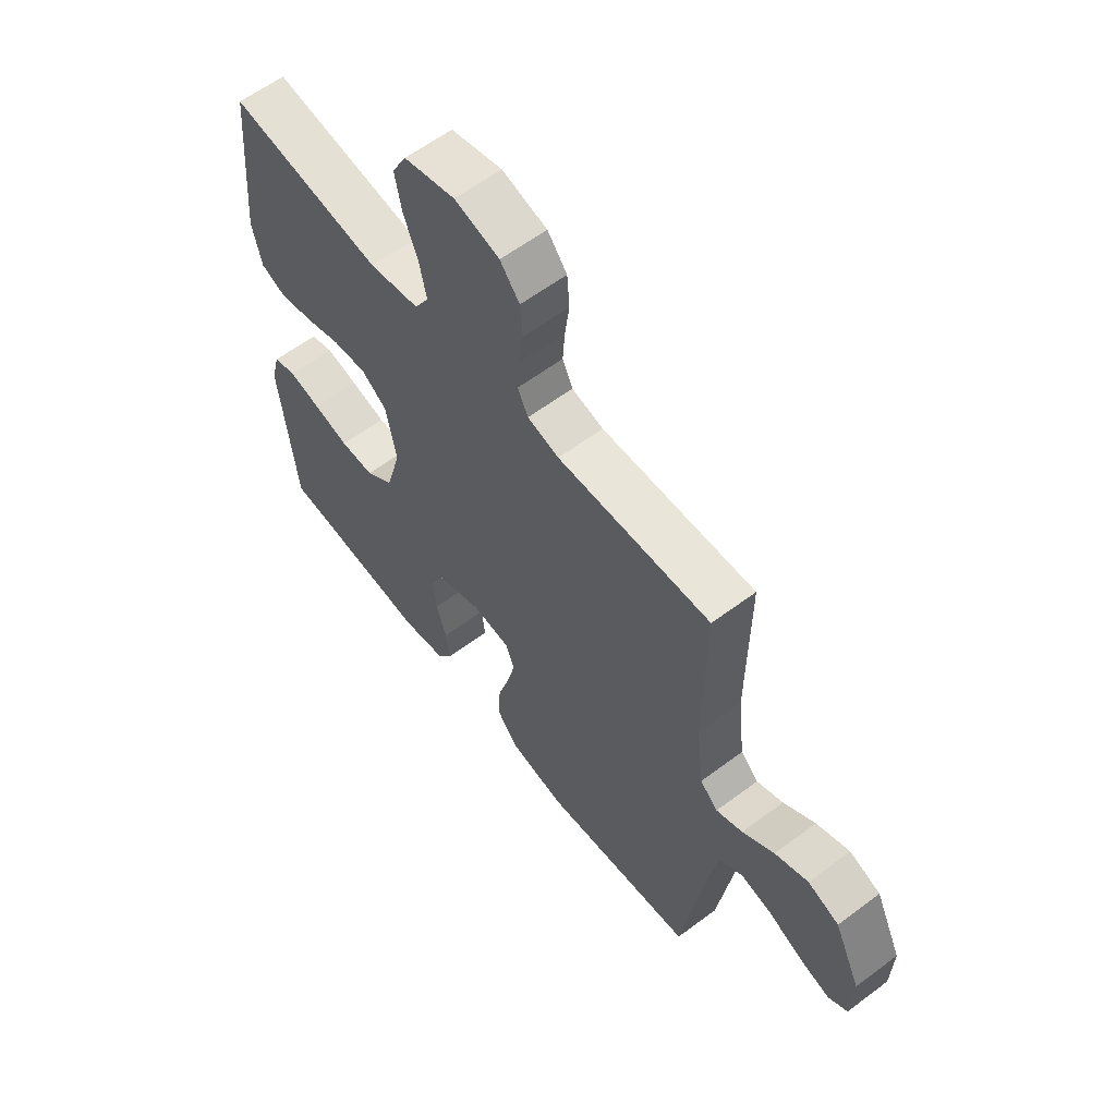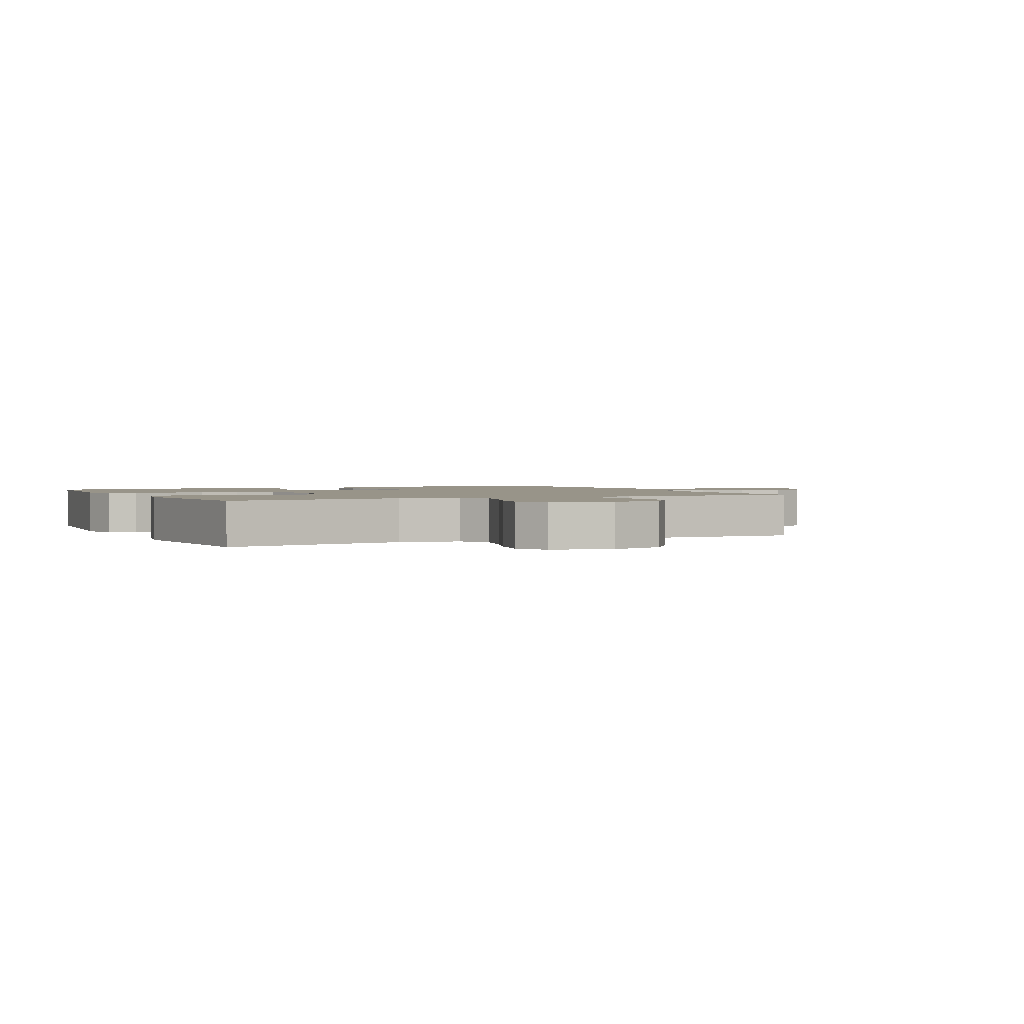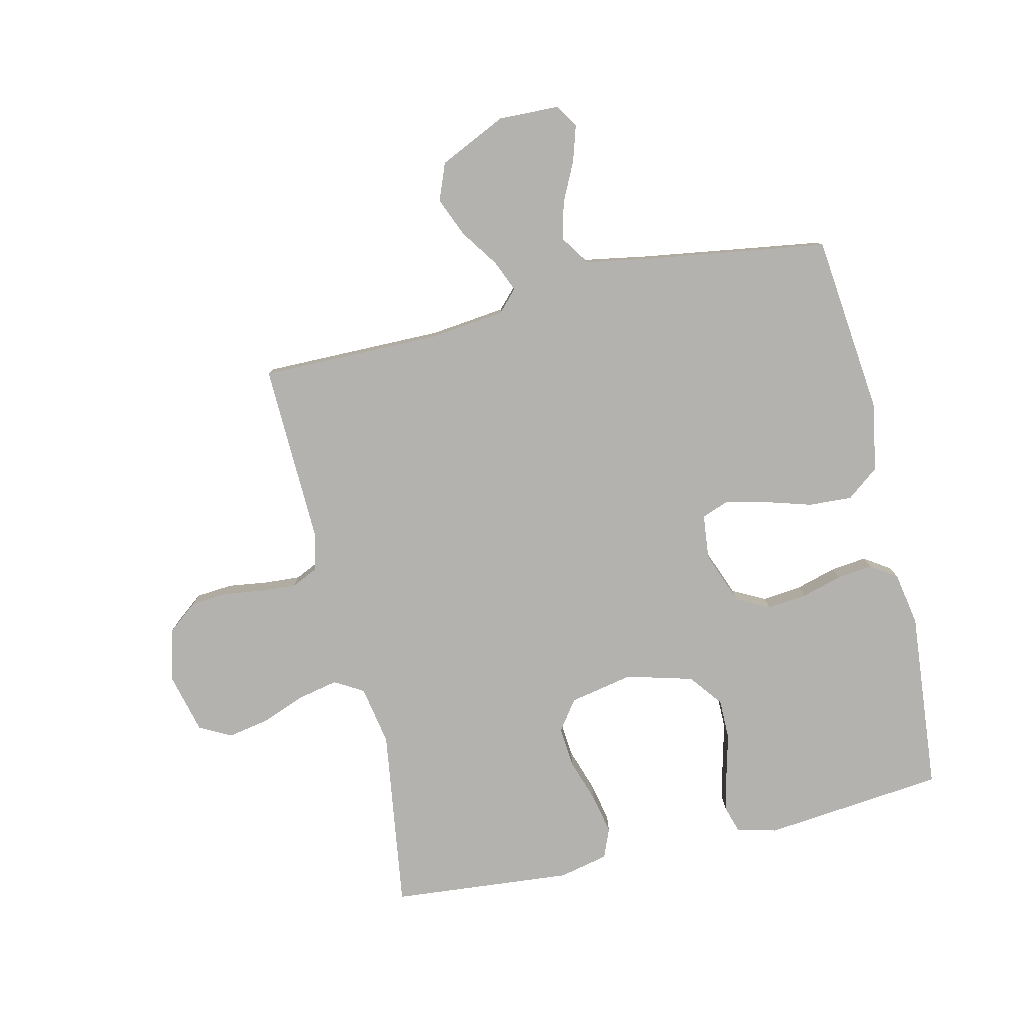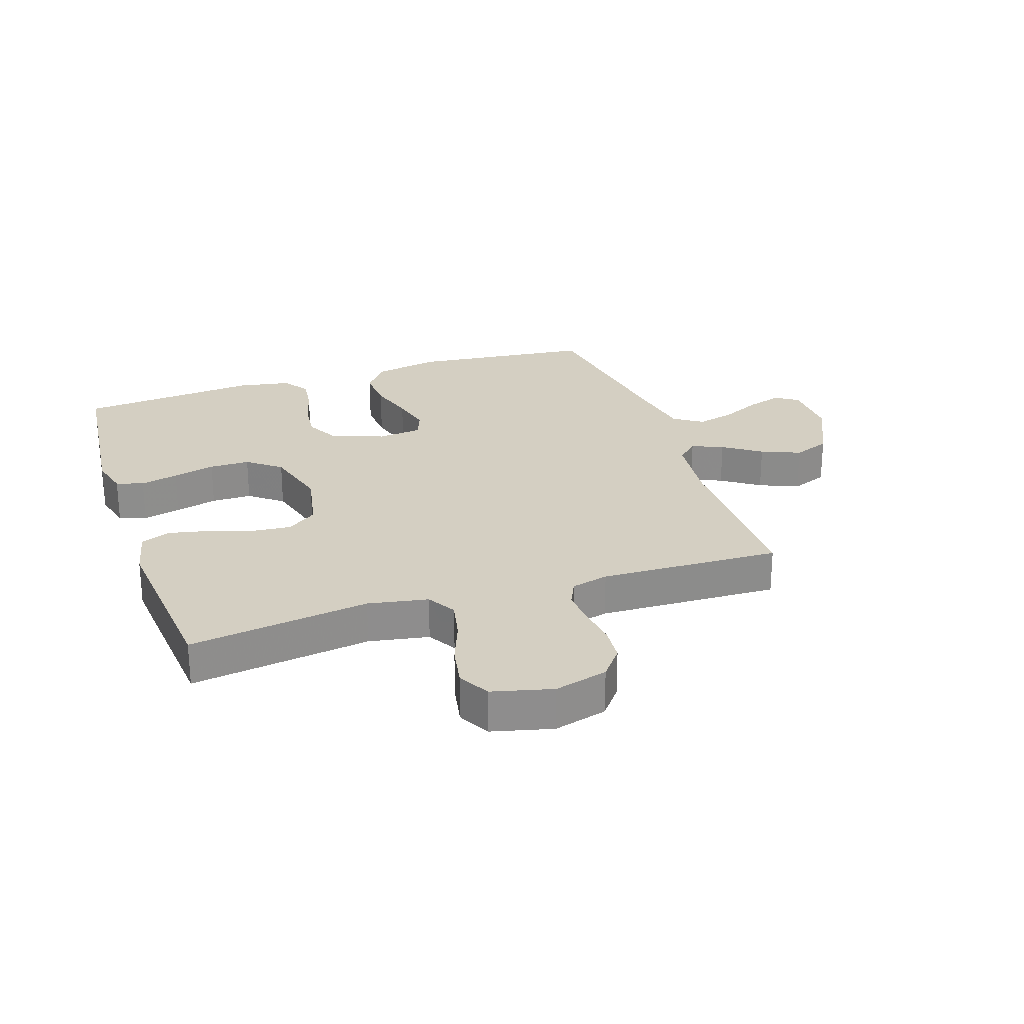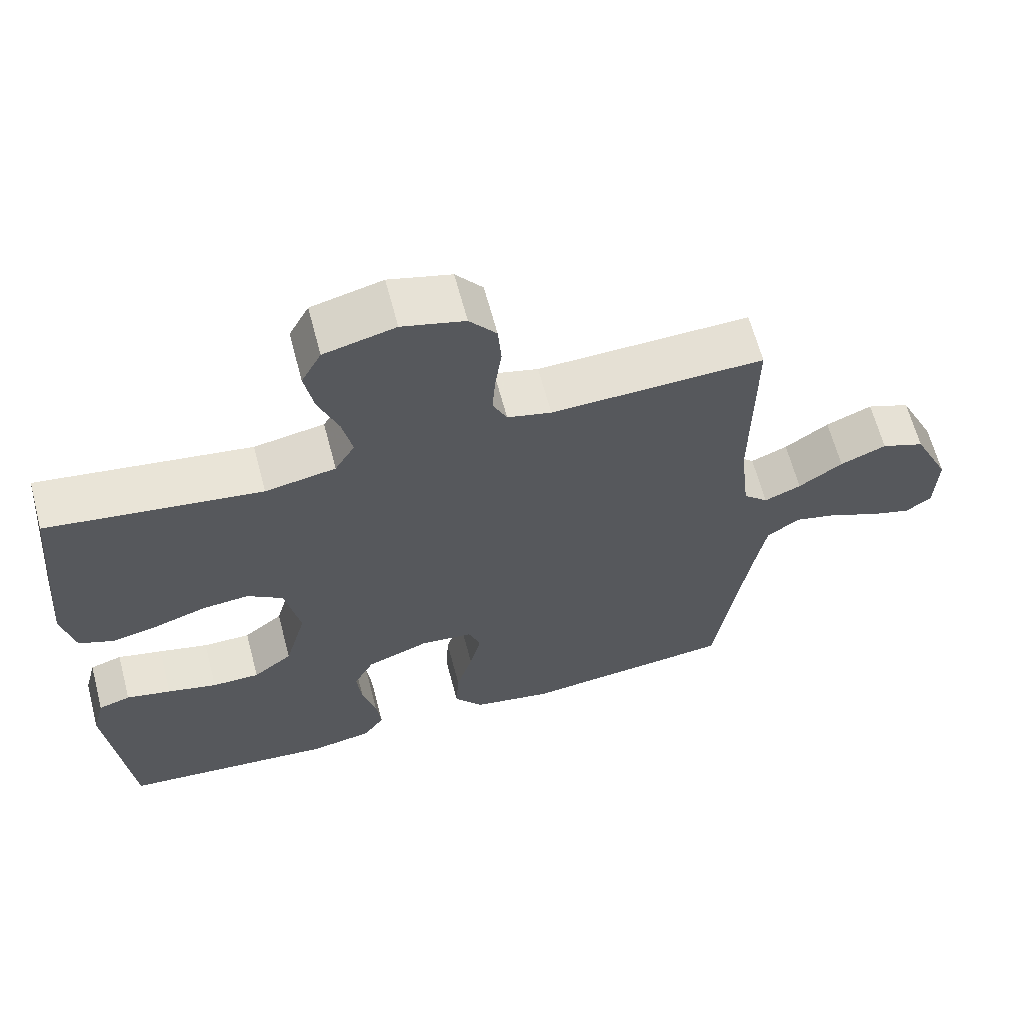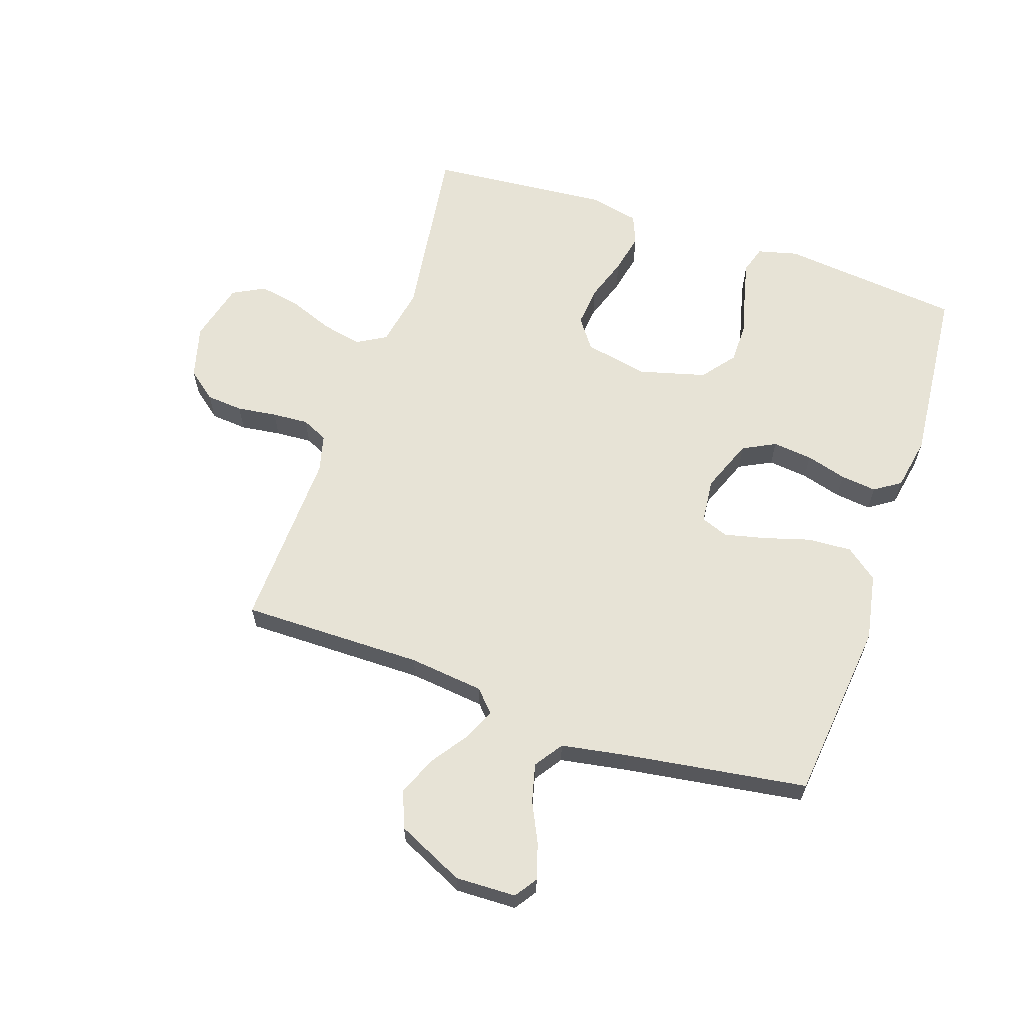
<metadata>
{"format":"obj","ext":"obj","renderer":"f3d","projection":"perspective","resolution":1024,"background":"white","views":[{"elev":60.3,"azim":52.5,"up":"+Z"},{"elev":1.7,"azim":-25.8,"up":"+Y"},{"elev":-79.7,"azim":103.1,"up":"+Y"},{"elev":25.7,"azim":-18.5,"up":"+Y"},{"elev":64.0,"azim":-14.8,"up":"+Z"},{"elev":62.7,"azim":108.9,"up":"+Y"}]}
</metadata>
<code>
v -0.5 0.07 -0.5
v -0.531 0.07 -0.2
v -0.514 0.07 -0.134
v -0.469 0.07 -0.12
v -0.406 0.07 -0.135
v -0.336 0.07 -0.153
v -0.269 0.07 -0.153
v -0.214 0.07 -0.11
v -0.184 0.07 0
v -0.205 0.07 0.106
v -0.255 0.07 0.142
v -0.322 0.07 0.136
v -0.394 0.07 0.112
v -0.46 0.07 0.098
v -0.509 0.07 0.118
v -0.527 0.07 0.2
v -0.5 0.07 0.5
v -0.2 0.07 0.457
v -0.101 0.07 0.475
v -0.073 0.07 0.523
v -0.087 0.07 0.589
v -0.115 0.07 0.662
v -0.128 0.07 0.731
v -0.1 0.07 0.784
v 0 0.07 0.809
v 0.088 0.07 0.785
v 0.126 0.07 0.737
v 0.131 0.07 0.676
v 0.122 0.07 0.61
v 0.118 0.07 0.55
v 0.138 0.07 0.507
v 0.2 0.07 0.491
v 0.5 0.07 0.5
v 0.498 0.07 0.2
v 0.512 0.07 0.076
v 0.547 0.07 0.043
v 0.599 0.07 0.065
v 0.661 0.07 0.108
v 0.726 0.07 0.135
v 0.787 0.07 0.111
v 0.839 0.07 0
v 0.836 0.07 -0.1
v 0.799 0.07 -0.125
v 0.74 0.07 -0.107
v 0.674 0.07 -0.075
v 0.611 0.07 -0.059
v 0.564 0.07 -0.091
v 0.545 0.07 -0.2
v 0.5 0.07 -0.5
v 0.2 0.07 -0.532
v 0.089 0.07 -0.511
v 0.048 0.07 -0.458
v 0.052 0.07 -0.386
v 0.075 0.07 -0.309
v 0.091 0.07 -0.241
v 0.074 0.07 -0.196
v 0 0.07 -0.188
v -0.088 0.07 -0.222
v -0.116 0.07 -0.276
v -0.109 0.07 -0.342
v -0.09 0.07 -0.409
v -0.083 0.07 -0.469
v -0.112 0.07 -0.512
v -0.2 0.07 -0.528
v -0.5 0 -0.5
v -0.531 0 -0.2
v -0.514 0 -0.134
v -0.469 0 -0.12
v -0.406 0 -0.135
v -0.336 0 -0.153
v -0.269 0 -0.153
v -0.214 0 -0.11
v -0.184 0 0
v -0.205 0 0.106
v -0.255 0 0.142
v -0.322 0 0.136
v -0.394 0 0.112
v -0.46 0 0.098
v -0.509 0 0.118
v -0.527 0 0.2
v -0.5 0 0.5
v -0.2 0 0.457
v -0.101 0 0.475
v -0.073 0 0.523
v -0.087 0 0.589
v -0.115 0 0.662
v -0.128 0 0.731
v -0.1 0 0.784
v 0 0 0.809
v 0.088 0 0.785
v 0.126 0 0.737
v 0.131 0 0.676
v 0.122 0 0.61
v 0.118 0 0.55
v 0.138 0 0.507
v 0.2 0 0.491
v 0.5 0 0.5
v 0.498 0 0.2
v 0.512 0 0.076
v 0.547 0 0.043
v 0.599 0 0.065
v 0.661 0 0.108
v 0.726 0 0.135
v 0.787 0 0.111
v 0.839 0 0
v 0.836 0 -0.1
v 0.799 0 -0.125
v 0.74 0 -0.107
v 0.674 0 -0.075
v 0.611 0 -0.059
v 0.564 0 -0.091
v 0.545 0 -0.2
v 0.5 0 -0.5
v 0.2 0 -0.532
v 0.089 0 -0.511
v 0.048 0 -0.458
v 0.052 0 -0.386
v 0.075 0 -0.309
v 0.091 0 -0.241
v 0.074 0 -0.196
v 0 0 -0.188
v -0.088 0 -0.222
v -0.116 0 -0.276
v -0.109 0 -0.342
v -0.09 0 -0.409
v -0.083 0 -0.469
v -0.112 0 -0.512
v -0.2 0 -0.528
f 4 5 6
f 3 4 6
f 2 3 6
f 1 2 6
f 64 1 6
f 63 64 6
f 62 63 6
f 61 62 6
f 60 61 6
f 59 60 6 7
f 58 59 7 8
f 57 58 8 9
f 56 57 9 10
f 52 53 54
f 51 52 54
f 50 51 54
f 49 50 54
f 48 49 54
f 47 48 54 55
f 46 47 55 56
f 43 44 45
f 42 43 45
f 41 42 45
f 40 41 45
f 39 40 45
f 38 39 45
f 37 38 45
f 36 37 45 46
f 46 56 10
f 36 46 10
f 35 36 10
f 32 33 34
f 35 10 11
f 34 35 11
f 32 34 11
f 31 32 11
f 27 28 29
f 26 27 29
f 25 26 29
f 24 25 29
f 23 24 29
f 22 23 29
f 21 22 29
f 20 21 29 30
f 30 31 11
f 20 30 11
f 19 20 11
f 16 17 18
f 15 16 18
f 14 15 18
f 13 14 18
f 12 13 18
f 11 12 18 19
f 70 69 68
f 70 68 67
f 70 67 66
f 70 66 65
f 70 65 128
f 70 128 127
f 70 127 126
f 70 126 125
f 70 125 124
f 71 70 124 123
f 72 71 123 122
f 73 72 122 121
f 74 73 121 120
f 118 117 116
f 118 116 115
f 118 115 114
f 118 114 113
f 118 113 112
f 119 118 112 111
f 120 119 111 110
f 109 108 107
f 109 107 106
f 109 106 105
f 109 105 104
f 109 104 103
f 109 103 102
f 109 102 101
f 110 109 101 100
f 74 120 110
f 74 110 100
f 74 100 99
f 98 97 96
f 75 74 99
f 75 99 98
f 75 98 96
f 75 96 95
f 93 92 91
f 93 91 90
f 93 90 89
f 93 89 88
f 93 88 87
f 93 87 86
f 93 86 85
f 94 93 85 84
f 75 95 94
f 75 94 84
f 75 84 83
f 82 81 80
f 82 80 79
f 82 79 78
f 82 78 77
f 82 77 76
f 83 82 76 75
f 1 65 66 2
f 2 66 67 3
f 3 67 68 4
f 4 68 69 5
f 5 69 70 6
f 6 70 71 7
f 7 71 72 8
f 8 72 73 9
f 9 73 74 10
f 10 74 75 11
f 11 75 76 12
f 12 76 77 13
f 13 77 78 14
f 14 78 79 15
f 15 79 80 16
f 16 80 81 17
f 17 81 82 18
f 18 82 83 19
f 19 83 84 20
f 20 84 85 21
f 21 85 86 22
f 22 86 87 23
f 23 87 88 24
f 24 88 89 25
f 25 89 90 26
f 26 90 91 27
f 27 91 92 28
f 28 92 93 29
f 29 93 94 30
f 30 94 95 31
f 31 95 96 32
f 32 96 97 33
f 33 97 98 34
f 34 98 99 35
f 35 99 100 36
f 36 100 101 37
f 37 101 102 38
f 38 102 103 39
f 39 103 104 40
f 40 104 105 41
f 41 105 106 42
f 42 106 107 43
f 43 107 108 44
f 44 108 109 45
f 45 109 110 46
f 46 110 111 47
f 47 111 112 48
f 48 112 113 49
f 49 113 114 50
f 50 114 115 51
f 51 115 116 52
f 52 116 117 53
f 53 117 118 54
f 54 118 119 55
f 55 119 120 56
f 56 120 121 57
f 57 121 122 58
f 58 122 123 59
f 59 123 124 60
f 60 124 125 61
f 61 125 126 62
f 62 126 127 63
f 63 127 128 64
f 64 128 65 1

</code>
